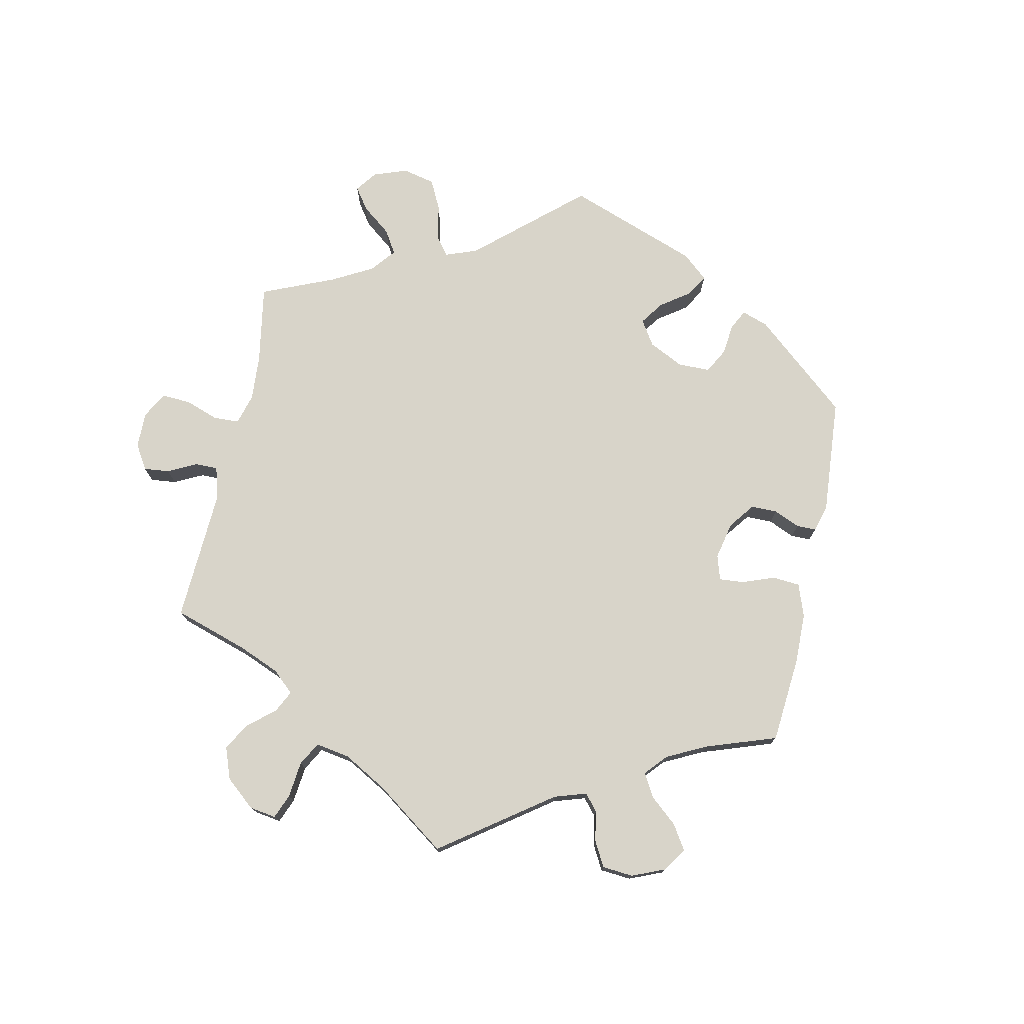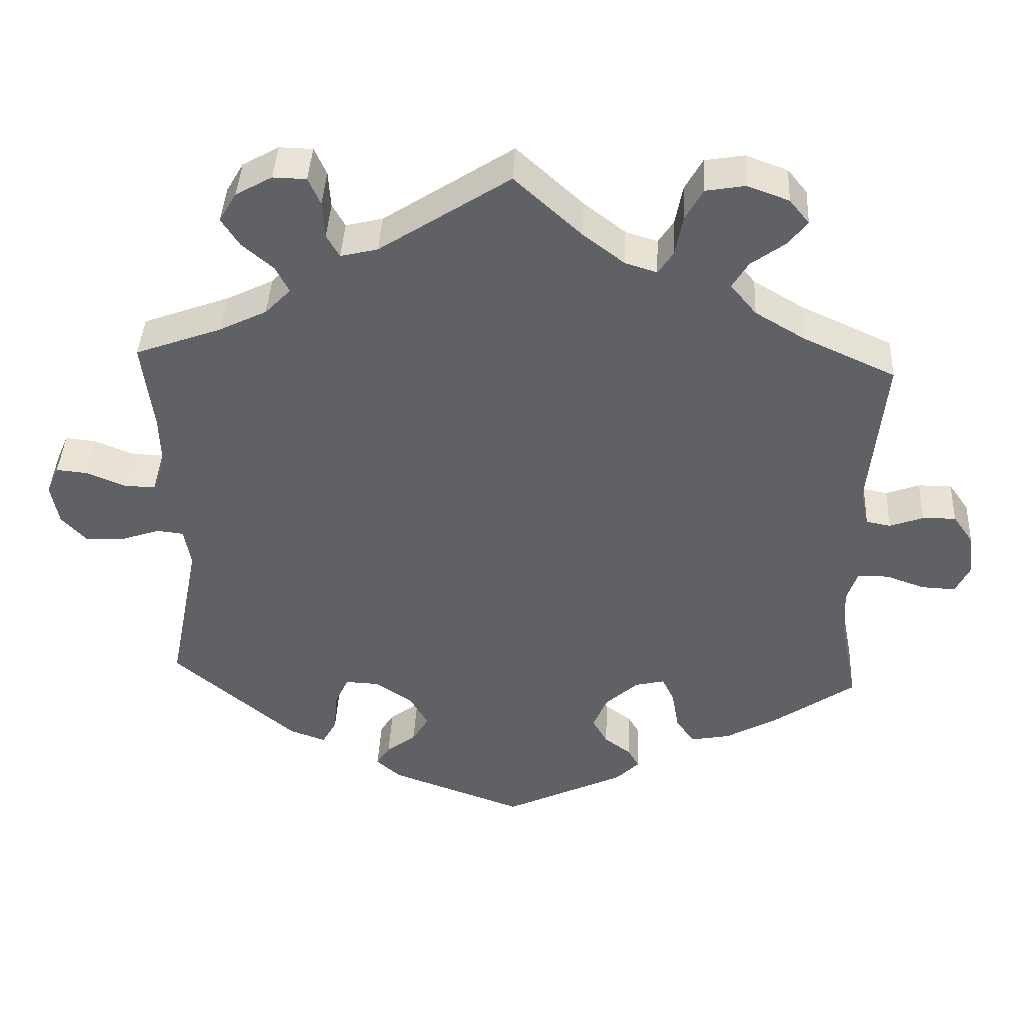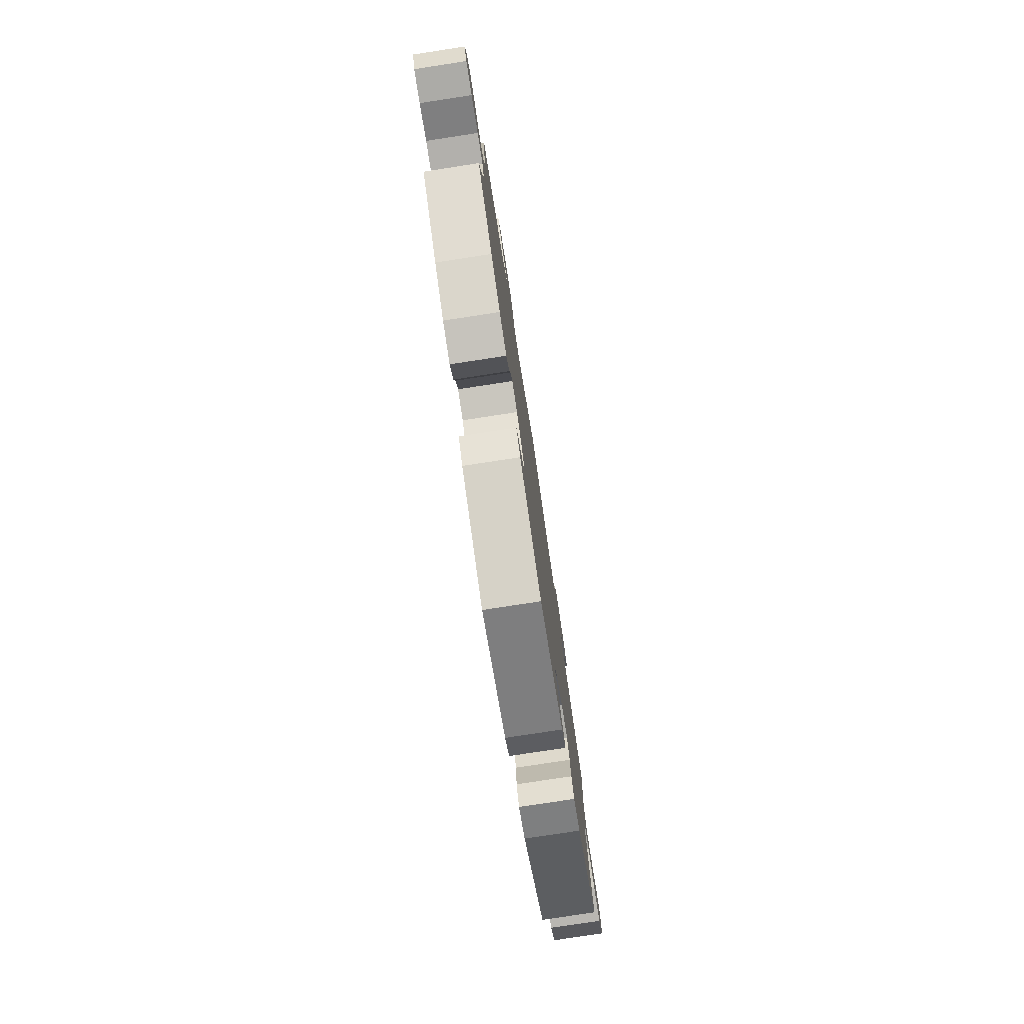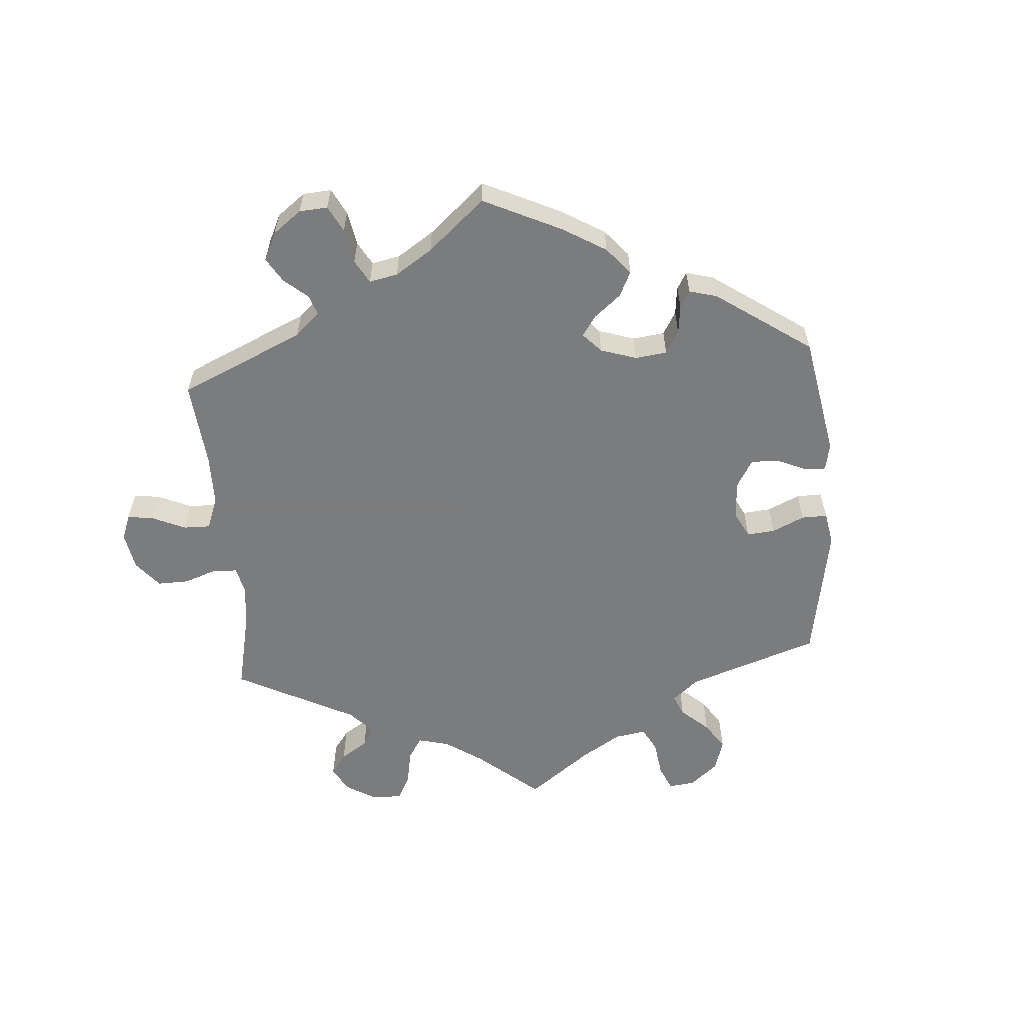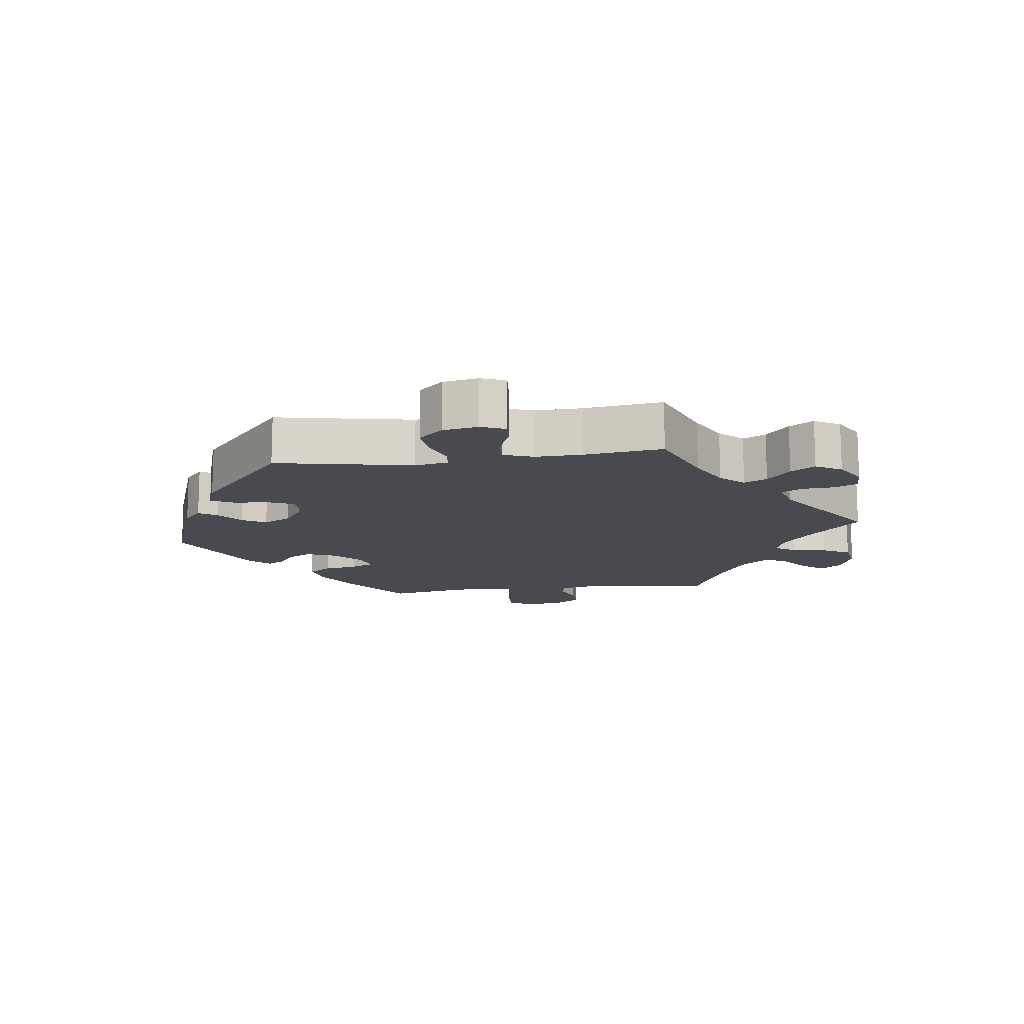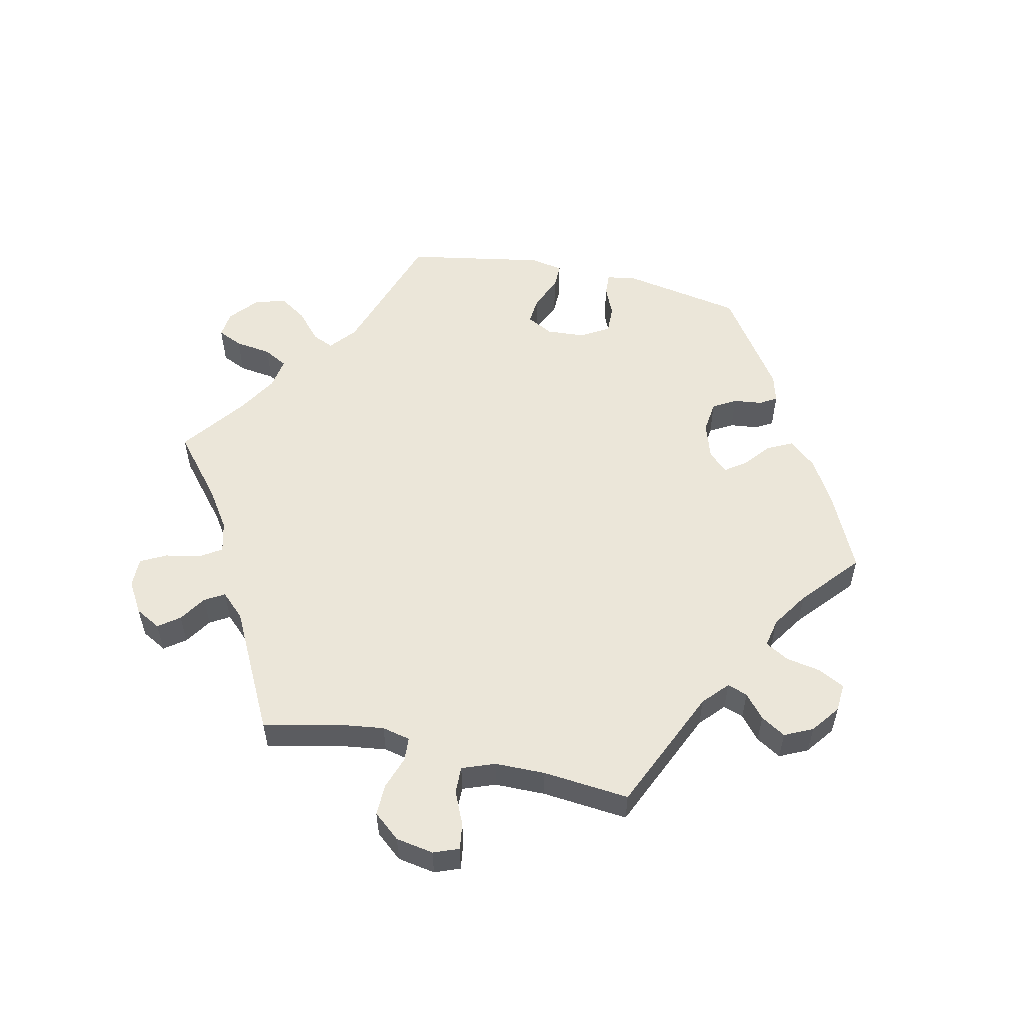
<metadata>
{"format":"obj","ext":"obj","renderer":"f3d","projection":"perspective","resolution":1024,"background":"white","views":[{"elev":75.7,"azim":72.0,"up":"+Y"},{"elev":40.9,"azim":2.9,"up":"+Z"},{"elev":-78.7,"azim":98.7,"up":"+Z"},{"elev":-58.7,"azim":124.4,"up":"+Y"},{"elev":-13.5,"azim":-82.2,"up":"+Y"},{"elev":55.1,"azim":42.4,"up":"+Y"}]}
</metadata>
<code>
v 0.088 0.07 0.498
v 0.143 0.07 0.456
v 0.185 0.07 0.443
v 0.205 0.07 0.473
v 0.215 0.07 0.526
v 0.238 0.07 0.568
v 0.29 0.07 0.577
v 0.345 0.07 0.557
v 0.371 0.07 0.525
v 0.346 0.07 0.493
v 0.301 0.07 0.46
v 0.28 0.07 0.425
v 0.314 0.07 0.384
v 0.38 0.07 0.345
v 0.501 0.07 0.29
v 0.48 0.07 0.084
v 0.491 0.07 0.034
v 0.523 0.07 0.028
v 0.567 0.07 0.044
v 0.611 0.07 0.045
v 0.638 0.07 0.006
v 0.645 0.07 -0.048
v 0.626 0.07 -0.087
v 0.581 0.07 -0.085
v 0.53 0.07 -0.067
v 0.489 0.07 -0.067
v 0.475 0.07 -0.109
v 0.479 0.07 -0.176
v 0.501 0.07 -0.289
v 0.393 0.07 -0.364
v 0.325 0.07 -0.402
v 0.272 0.07 -0.412
v 0.248 0.07 -0.377
v 0.239 0.07 -0.325
v 0.223 0.07 -0.291
v 0.184 0.07 -0.3
v 0.141 0.07 -0.339
v 0.122 0.07 -0.384
v 0.142 0.07 -0.419
v 0.177 0.07 -0.445
v 0.192 0.07 -0.471
v 0.161 0.07 -0.502
v 0.001 0.07 -0.578
v -0.176 0.07 -0.515
v -0.208 0.07 -0.487
v -0.19 0.07 -0.459
v -0.151 0.07 -0.43
v -0.129 0.07 -0.394
v -0.153 0.07 -0.351
v -0.202 0.07 -0.318
v -0.247 0.07 -0.316
v -0.265 0.07 -0.355
v -0.27 0.07 -0.409
v -0.289 0.07 -0.443
v -0.337 0.07 -0.426
v -0.5 0.07 -0.289
v -0.459 0.07 -0.082
v -0.468 0.07 -0.031
v -0.503 0.07 -0.027
v -0.556 0.07 -0.045
v -0.606 0.07 -0.048
v -0.64 0.07 -0.011
v -0.65 0.07 0.043
v -0.634 0.07 0.08
v -0.593 0.07 0.076
v -0.541 0.07 0.055
v -0.5 0.07 0.054
v -0.483 0.07 0.099
v -0.485 0.07 0.17
v -0.5 0.07 0.289
v -0.386 0.07 0.331
v -0.323 0.07 0.362
v -0.289 0.07 0.397
v -0.307 0.07 0.432
v -0.348 0.07 0.467
v -0.372 0.07 0.504
v -0.349 0.07 0.543
v -0.301 0.07 0.57
v -0.257 0.07 0.569
v -0.241 0.07 0.533
v -0.238 0.07 0.484
v -0.221 0.07 0.454
v -0.172 0.07 0.466
v 0 0.07 0.578
v 0.088 0 0.498
v 0.143 0 0.456
v 0.185 0 0.443
v 0.205 0 0.473
v 0.215 0 0.526
v 0.238 0 0.568
v 0.29 0 0.577
v 0.345 0 0.557
v 0.371 0 0.525
v 0.346 0 0.493
v 0.301 0 0.46
v 0.28 0 0.425
v 0.314 0 0.384
v 0.38 0 0.345
v 0.501 0 0.29
v 0.48 0 0.084
v 0.491 0 0.034
v 0.523 0 0.028
v 0.567 0 0.044
v 0.611 0 0.045
v 0.638 0 0.006
v 0.645 0 -0.048
v 0.626 0 -0.087
v 0.581 0 -0.085
v 0.53 0 -0.067
v 0.489 0 -0.067
v 0.475 0 -0.109
v 0.479 0 -0.176
v 0.501 0 -0.289
v 0.393 0 -0.364
v 0.325 0 -0.402
v 0.272 0 -0.412
v 0.248 0 -0.377
v 0.239 0 -0.325
v 0.223 0 -0.291
v 0.184 0 -0.3
v 0.141 0 -0.339
v 0.122 0 -0.384
v 0.142 0 -0.419
v 0.177 0 -0.445
v 0.192 0 -0.471
v 0.161 0 -0.502
v 0.001 0 -0.578
v -0.176 0 -0.515
v -0.208 0 -0.487
v -0.19 0 -0.459
v -0.151 0 -0.43
v -0.129 0 -0.394
v -0.153 0 -0.351
v -0.202 0 -0.318
v -0.247 0 -0.316
v -0.265 0 -0.355
v -0.27 0 -0.409
v -0.289 0 -0.443
v -0.337 0 -0.426
v -0.5 0 -0.289
v -0.459 0 -0.082
v -0.468 0 -0.031
v -0.503 0 -0.027
v -0.556 0 -0.045
v -0.606 0 -0.048
v -0.64 0 -0.011
v -0.65 0 0.043
v -0.634 0 0.08
v -0.593 0 0.076
v -0.541 0 0.055
v -0.5 0 0.054
v -0.483 0 0.099
v -0.485 0 0.17
v -0.5 0 0.289
v -0.386 0 0.331
v -0.323 0 0.362
v -0.289 0 0.397
v -0.307 0 0.432
v -0.348 0 0.467
v -0.372 0 0.504
v -0.349 0 0.543
v -0.301 0 0.57
v -0.257 0 0.569
v -0.241 0 0.533
v -0.238 0 0.484
v -0.221 0 0.454
v -0.172 0 0.466
v 0 0 0.578
f 83 84 1
f 82 83 1 2
f 78 79 80 81
f 78 81 82
f 77 78 82
f 74 75 76 77
f 73 74 77 82
f 72 73 82 2
f 69 70 71
f 68 69 71 72
f 67 68 72 2
f 63 64 65 66
f 63 66 67
f 62 63 67
f 59 60 61 62
f 58 59 62 67
f 54 55 56 57
f 52 53 54 57
f 51 52 57 58
f 50 51 58 67
f 44 45 46 47
f 44 47 48
f 43 44 48
f 42 43 48 49
f 39 40 41 42
f 38 39 42 49
f 31 32 33 34
f 31 34 35
f 28 29 30 31
f 27 28 31 35
f 26 27 35 36
f 22 23 24 25
f 22 25 26
f 21 22 26
f 18 19 20 21
f 17 18 21 26
f 16 17 26 36
f 14 15 16 36
f 8 9 10 11
f 8 11 12
f 7 8 12
f 4 5 6 7
f 3 4 7 12
f 50 67 2 3
f 37 38 49 50
f 13 14 36 37
f 13 37 50
f 3 12 13 50
f 85 168 167
f 86 85 167 166
f 165 164 163 162
f 166 165 162
f 166 162 161
f 161 160 159 158
f 166 161 158 157
f 86 166 157 156
f 155 154 153
f 156 155 153 152
f 86 156 152 151
f 150 149 148 147
f 151 150 147
f 151 147 146
f 146 145 144 143
f 151 146 143 142
f 141 140 139 138
f 141 138 137 136
f 142 141 136 135
f 151 142 135 134
f 131 130 129 128
f 132 131 128
f 132 128 127
f 133 132 127 126
f 126 125 124 123
f 133 126 123 122
f 118 117 116 115
f 119 118 115
f 115 114 113 112
f 119 115 112 111
f 120 119 111 110
f 109 108 107 106
f 110 109 106
f 110 106 105
f 105 104 103 102
f 110 105 102 101
f 120 110 101 100
f 120 100 99 98
f 95 94 93 92
f 96 95 92
f 96 92 91
f 91 90 89 88
f 96 91 88 87
f 87 86 151 134
f 134 133 122 121
f 121 120 98 97
f 134 121 97
f 134 97 96 87
f 1 85 86 2
f 2 86 87 3
f 3 87 88 4
f 4 88 89 5
f 5 89 90 6
f 6 90 91 7
f 7 91 92 8
f 8 92 93 9
f 9 93 94 10
f 10 94 95 11
f 11 95 96 12
f 12 96 97 13
f 13 97 98 14
f 14 98 99 15
f 15 99 100 16
f 16 100 101 17
f 17 101 102 18
f 18 102 103 19
f 19 103 104 20
f 20 104 105 21
f 21 105 106 22
f 22 106 107 23
f 23 107 108 24
f 24 108 109 25
f 25 109 110 26
f 26 110 111 27
f 27 111 112 28
f 28 112 113 29
f 29 113 114 30
f 30 114 115 31
f 31 115 116 32
f 32 116 117 33
f 33 117 118 34
f 34 118 119 35
f 35 119 120 36
f 36 120 121 37
f 37 121 122 38
f 38 122 123 39
f 39 123 124 40
f 40 124 125 41
f 41 125 126 42
f 42 126 127 43
f 43 127 128 44
f 44 128 129 45
f 45 129 130 46
f 46 130 131 47
f 47 131 132 48
f 48 132 133 49
f 49 133 134 50
f 50 134 135 51
f 51 135 136 52
f 52 136 137 53
f 53 137 138 54
f 54 138 139 55
f 55 139 140 56
f 56 140 141 57
f 57 141 142 58
f 58 142 143 59
f 59 143 144 60
f 60 144 145 61
f 61 145 146 62
f 62 146 147 63
f 63 147 148 64
f 64 148 149 65
f 65 149 150 66
f 66 150 151 67
f 67 151 152 68
f 68 152 153 69
f 69 153 154 70
f 70 154 155 71
f 71 155 156 72
f 72 156 157 73
f 73 157 158 74
f 74 158 159 75
f 75 159 160 76
f 76 160 161 77
f 77 161 162 78
f 78 162 163 79
f 79 163 164 80
f 80 164 165 81
f 81 165 166 82
f 82 166 167 83
f 83 167 168 84
f 84 168 85 1

</code>
